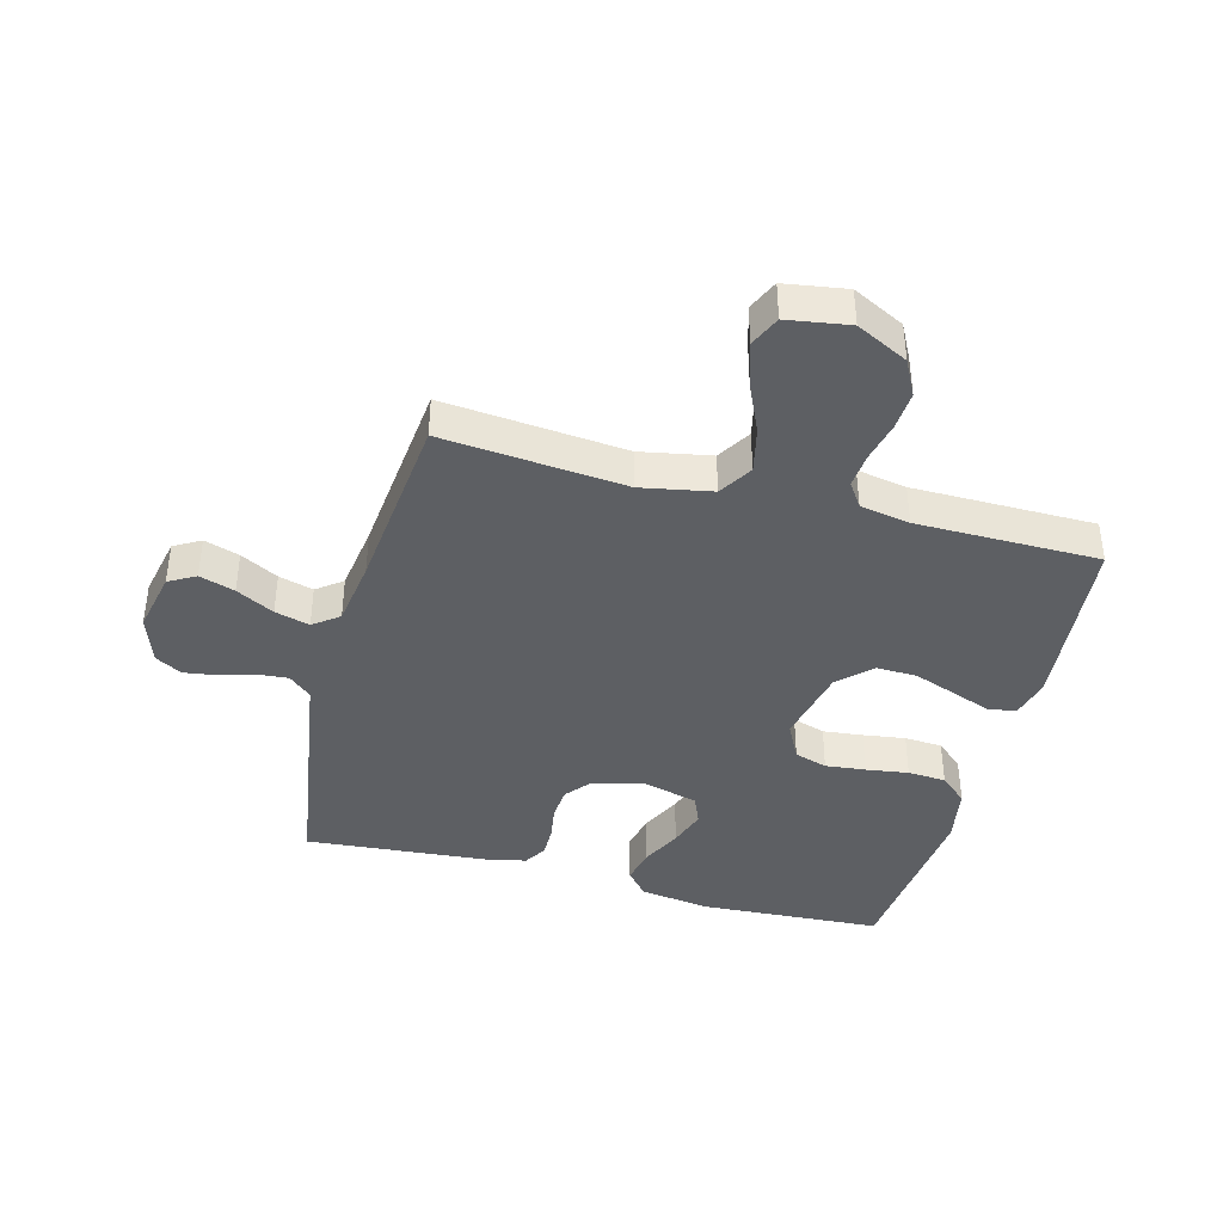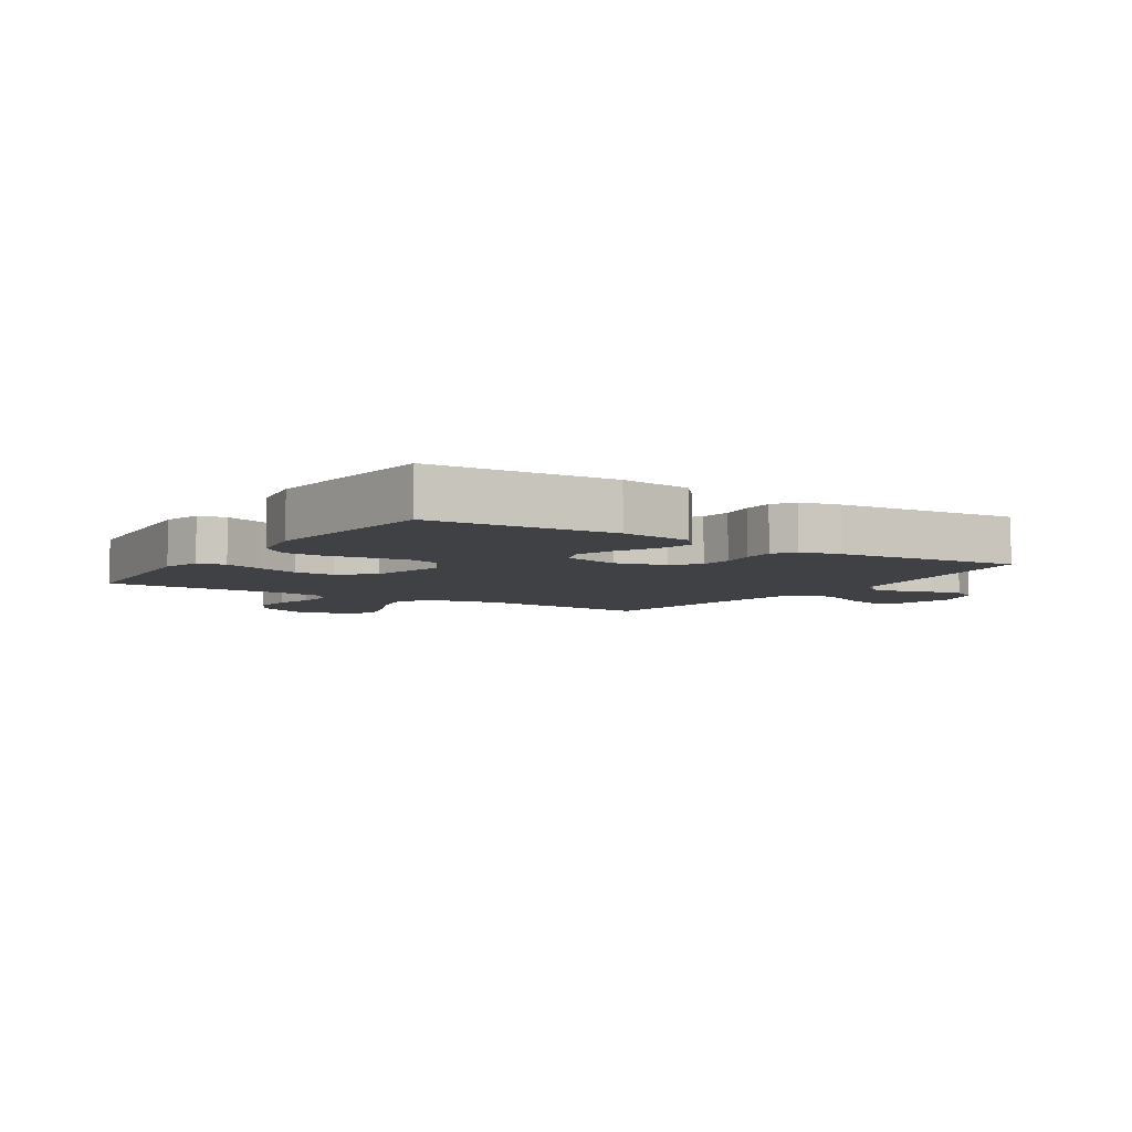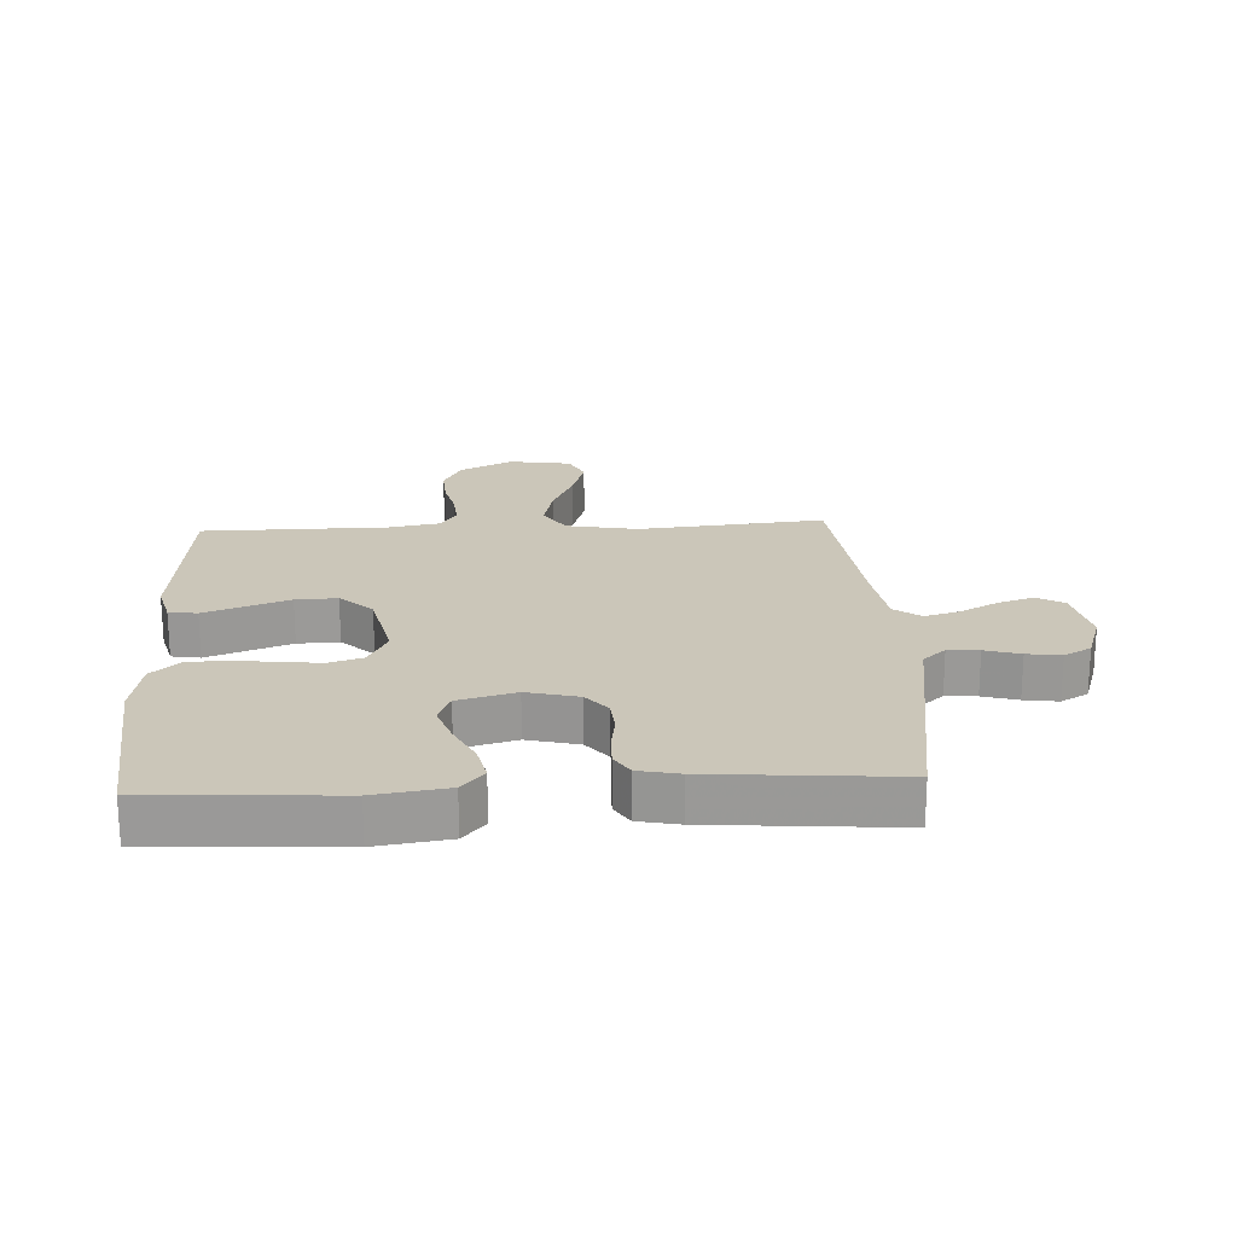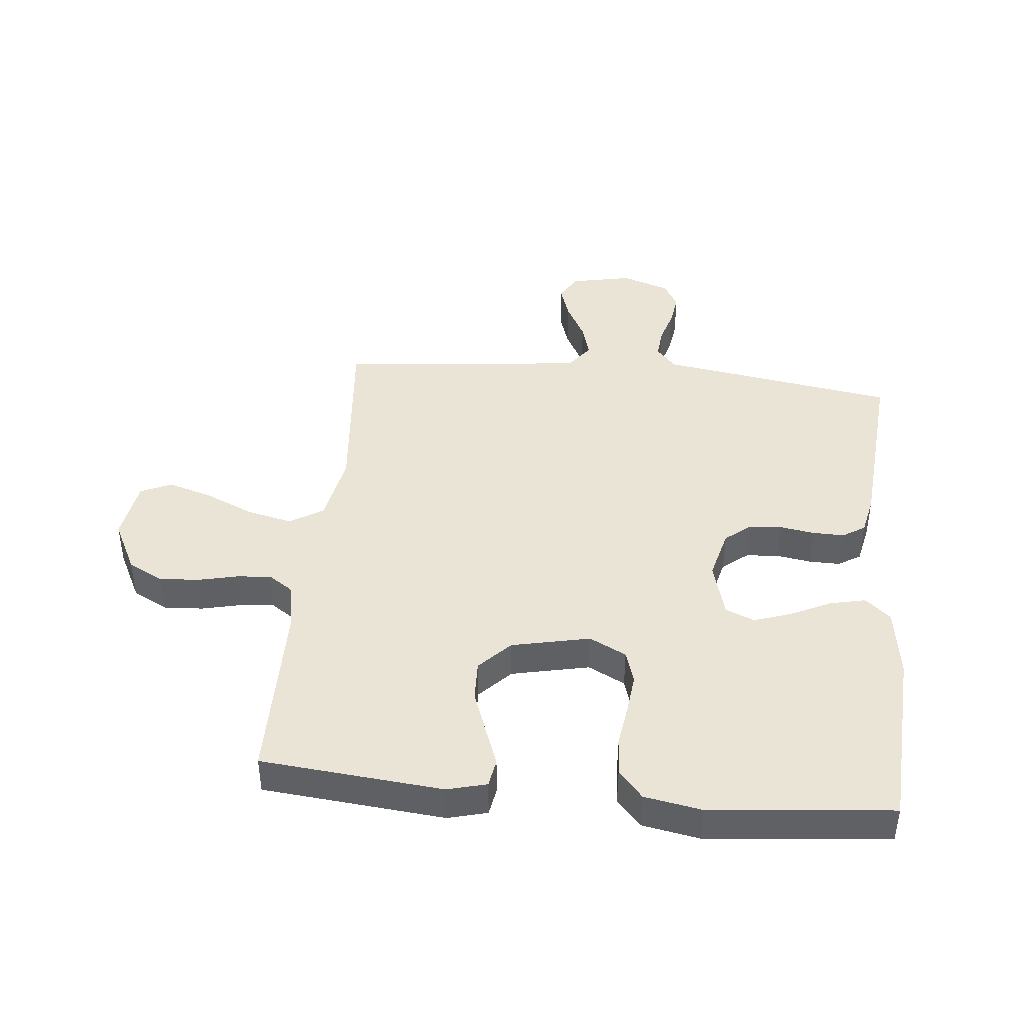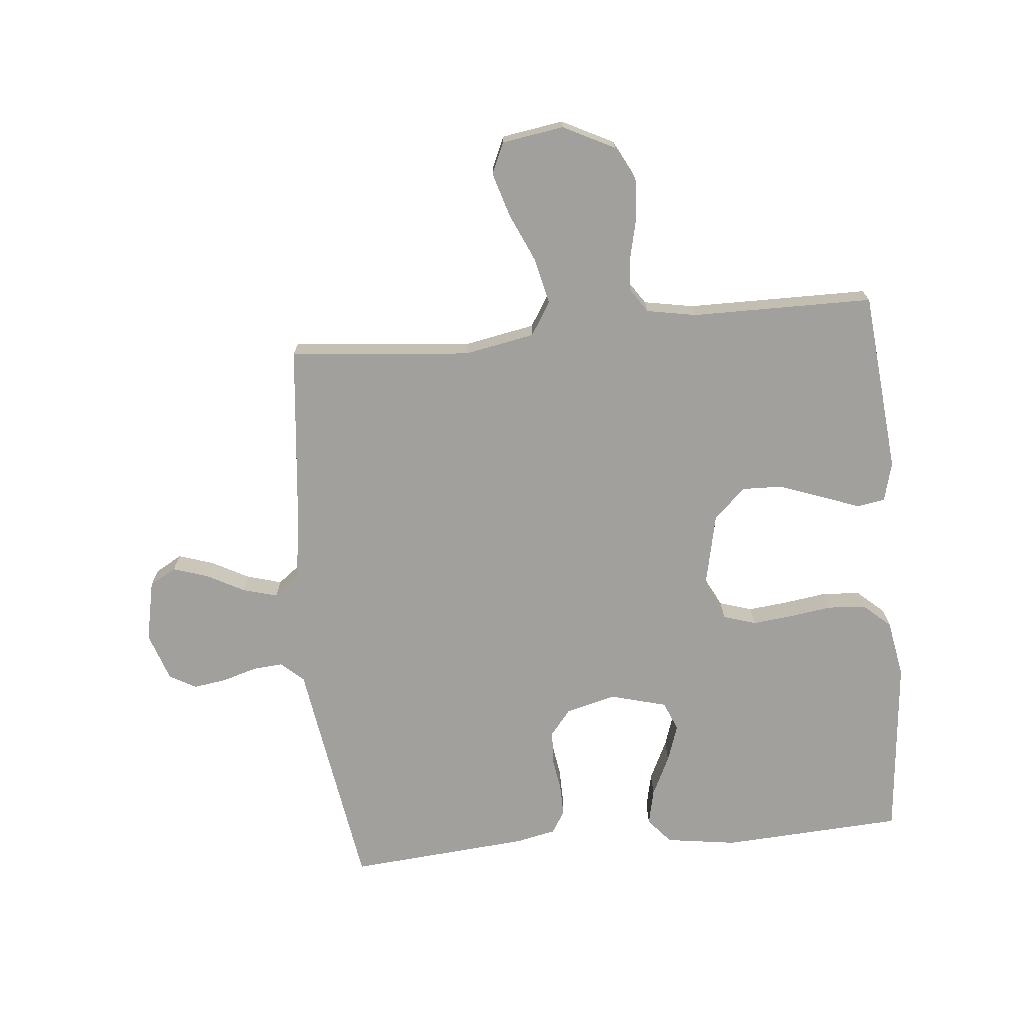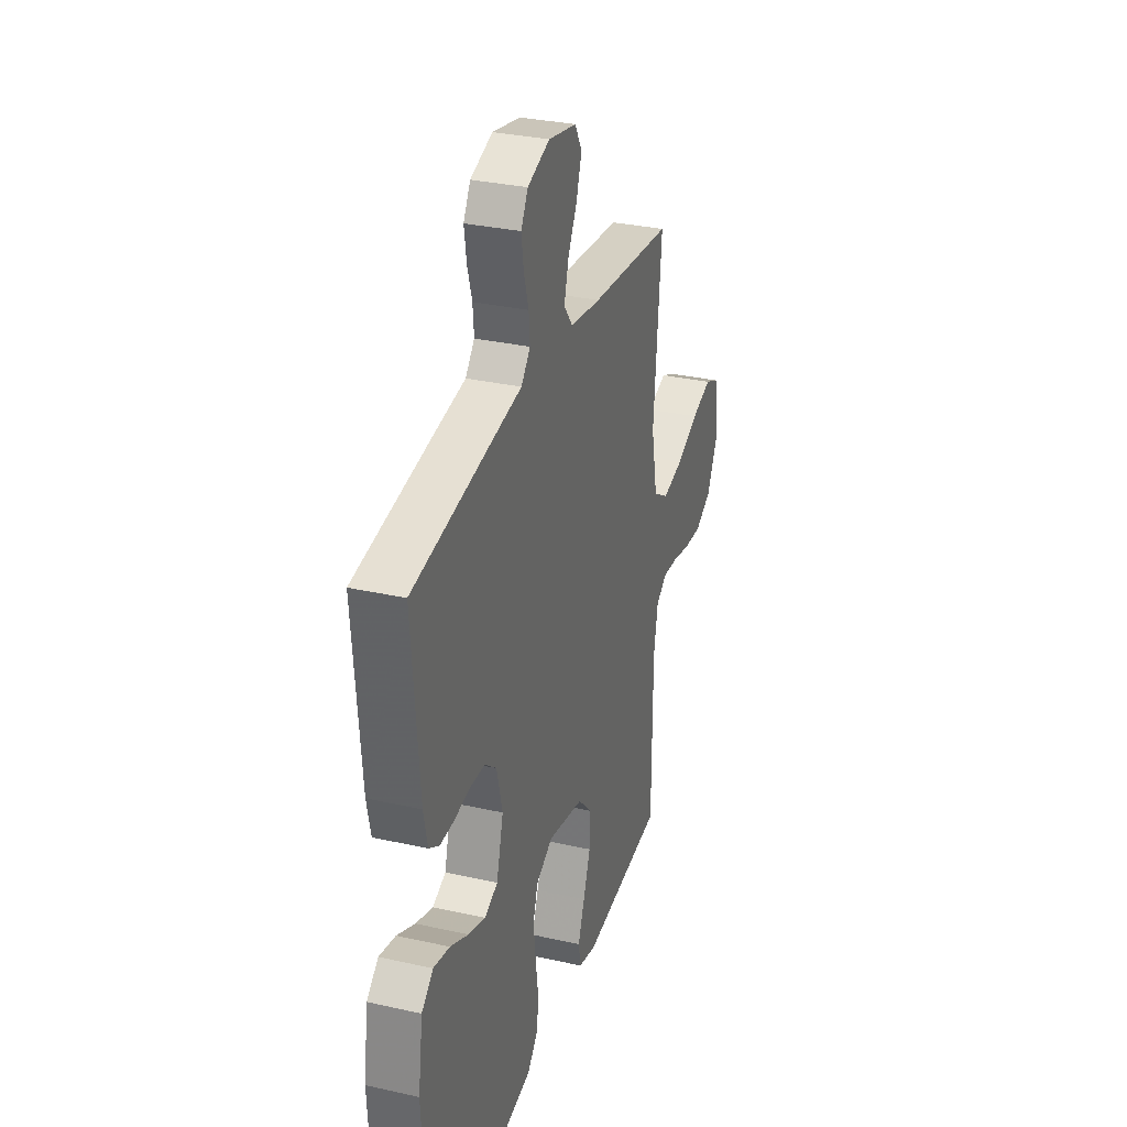
<metadata>
{"format":"obj","ext":"obj","renderer":"f3d","projection":"perspective","resolution":1024,"background":"white","views":[{"elev":-40.3,"azim":75.1,"up":"+Y"},{"elev":-5.8,"azim":-122.8,"up":"+Y"},{"elev":20.9,"azim":-93.1,"up":"+Y"},{"elev":42.7,"azim":-174.3,"up":"+Y"},{"elev":-71.7,"azim":95.5,"up":"+Y"},{"elev":31.4,"azim":-72.3,"up":"+Z"}]}
</metadata>
<code>
v 0.5 0.07 -0.5
v 0.2 0.07 -0.528
v 0.135 0.07 -0.511
v 0.127 0.07 -0.465
v 0.151 0.07 -0.401
v 0.177 0.07 -0.33
v 0.179 0.07 -0.263
v 0.129 0.07 -0.211
v 0 0.07 -0.183
v -0.061 0.07 -0.214
v -0.078 0.07 -0.268
v -0.071 0.07 -0.334
v -0.061 0.07 -0.404
v -0.065 0.07 -0.467
v -0.105 0.07 -0.512
v -0.2 0.07 -0.529
v -0.5 0.07 -0.5
v -0.517 0.07 -0.2
v -0.5 0.07 -0.083
v -0.458 0.07 -0.047
v -0.399 0.07 -0.06
v -0.333 0.07 -0.092
v -0.271 0.07 -0.113
v -0.223 0.07 -0.093
v -0.198 0.07 0
v -0.219 0.07 0.083
v -0.261 0.07 0.117
v -0.315 0.07 0.121
v -0.372 0.07 0.112
v -0.424 0.07 0.111
v -0.461 0.07 0.134
v -0.475 0.07 0.2
v -0.5 0.07 0.5
v -0.2 0.07 0.547
v -0.109 0.07 0.561
v -0.076 0.07 0.598
v -0.08 0.07 0.648
v -0.097 0.07 0.705
v -0.105 0.07 0.76
v -0.08 0.07 0.804
v 0 0.07 0.831
v 0.101 0.07 0.81
v 0.126 0.07 0.766
v 0.107 0.07 0.708
v 0.074 0.07 0.646
v 0.058 0.07 0.589
v 0.09 0.07 0.547
v 0.2 0.07 0.531
v 0.5 0.07 0.5
v 0.472 0.07 0.2
v 0.494 0.07 0.084
v 0.549 0.07 0.05
v 0.624 0.07 0.067
v 0.705 0.07 0.103
v 0.778 0.07 0.125
v 0.829 0.07 0.102
v 0.845 0.07 0
v 0.802 0.07 -0.085
v 0.744 0.07 -0.115
v 0.679 0.07 -0.111
v 0.614 0.07 -0.096
v 0.557 0.07 -0.091
v 0.517 0.07 -0.118
v 0.502 0.07 -0.2
v 0.5 0 -0.5
v 0.2 0 -0.528
v 0.135 0 -0.511
v 0.127 0 -0.465
v 0.151 0 -0.401
v 0.177 0 -0.33
v 0.179 0 -0.263
v 0.129 0 -0.211
v 0 0 -0.183
v -0.061 0 -0.214
v -0.078 0 -0.268
v -0.071 0 -0.334
v -0.061 0 -0.404
v -0.065 0 -0.467
v -0.105 0 -0.512
v -0.2 0 -0.529
v -0.5 0 -0.5
v -0.517 0 -0.2
v -0.5 0 -0.083
v -0.458 0 -0.047
v -0.399 0 -0.06
v -0.333 0 -0.092
v -0.271 0 -0.113
v -0.223 0 -0.093
v -0.198 0 0
v -0.219 0 0.083
v -0.261 0 0.117
v -0.315 0 0.121
v -0.372 0 0.112
v -0.424 0 0.111
v -0.461 0 0.134
v -0.475 0 0.2
v -0.5 0 0.5
v -0.2 0 0.547
v -0.109 0 0.561
v -0.076 0 0.598
v -0.08 0 0.648
v -0.097 0 0.705
v -0.105 0 0.76
v -0.08 0 0.804
v 0 0 0.831
v 0.101 0 0.81
v 0.126 0 0.766
v 0.107 0 0.708
v 0.074 0 0.646
v 0.058 0 0.589
v 0.09 0 0.547
v 0.2 0 0.531
v 0.5 0 0.5
v 0.472 0 0.2
v 0.494 0 0.084
v 0.549 0 0.05
v 0.624 0 0.067
v 0.705 0 0.103
v 0.778 0 0.125
v 0.829 0 0.102
v 0.845 0 0
v 0.802 0 -0.085
v 0.744 0 -0.115
v 0.679 0 -0.111
v 0.614 0 -0.096
v 0.557 0 -0.091
v 0.517 0 -0.118
v 0.502 0 -0.2
f 59 60 61
f 58 59 61
f 57 58 61
f 56 57 61
f 55 56 61
f 54 55 61
f 53 54 61
f 52 53 61 62
f 51 52 62 63
f 48 49 50
f 51 63 64
f 50 51 64
f 48 50 64
f 47 48 64
f 43 44 45
f 42 43 45
f 41 42 45
f 40 41 45
f 39 40 45
f 38 39 45
f 37 38 45
f 36 37 45 46
f 47 64 1
f 46 47 1
f 36 46 1
f 35 36 1
f 33 34 35
f 32 33 35
f 31 32 35
f 30 31 35
f 29 30 35
f 28 29 35
f 20 21 22
f 19 20 22
f 18 19 22
f 17 18 22
f 16 17 22
f 15 16 22
f 14 15 22
f 13 14 22
f 12 13 22
f 11 12 22 23
f 10 11 23 24
f 3 4 5
f 2 3 5
f 1 2 5
f 1 5 6
f 27 28 35
f 26 27 35
f 25 26 35
f 9 10 24 25
f 8 9 25 35
f 7 8 35 1
f 1 6 7
f 125 124 123
f 125 123 122
f 125 122 121
f 125 121 120
f 125 120 119
f 125 119 118
f 125 118 117
f 126 125 117 116
f 127 126 116 115
f 114 113 112
f 128 127 115
f 128 115 114
f 128 114 112
f 128 112 111
f 109 108 107
f 109 107 106
f 109 106 105
f 109 105 104
f 109 104 103
f 109 103 102
f 109 102 101
f 110 109 101 100
f 65 128 111
f 65 111 110
f 65 110 100
f 65 100 99
f 99 98 97
f 99 97 96
f 99 96 95
f 99 95 94
f 99 94 93
f 99 93 92
f 86 85 84
f 86 84 83
f 86 83 82
f 86 82 81
f 86 81 80
f 86 80 79
f 86 79 78
f 86 78 77
f 86 77 76
f 87 86 76 75
f 88 87 75 74
f 69 68 67
f 69 67 66
f 69 66 65
f 70 69 65
f 99 92 91
f 99 91 90
f 99 90 89
f 89 88 74 73
f 99 89 73 72
f 65 99 72 71
f 71 70 65
f 1 65 66 2
f 2 66 67 3
f 3 67 68 4
f 4 68 69 5
f 5 69 70 6
f 6 70 71 7
f 7 71 72 8
f 8 72 73 9
f 9 73 74 10
f 10 74 75 11
f 11 75 76 12
f 12 76 77 13
f 13 77 78 14
f 14 78 79 15
f 15 79 80 16
f 16 80 81 17
f 17 81 82 18
f 18 82 83 19
f 19 83 84 20
f 20 84 85 21
f 21 85 86 22
f 22 86 87 23
f 23 87 88 24
f 24 88 89 25
f 25 89 90 26
f 26 90 91 27
f 27 91 92 28
f 28 92 93 29
f 29 93 94 30
f 30 94 95 31
f 31 95 96 32
f 32 96 97 33
f 33 97 98 34
f 34 98 99 35
f 35 99 100 36
f 36 100 101 37
f 37 101 102 38
f 38 102 103 39
f 39 103 104 40
f 40 104 105 41
f 41 105 106 42
f 42 106 107 43
f 43 107 108 44
f 44 108 109 45
f 45 109 110 46
f 46 110 111 47
f 47 111 112 48
f 48 112 113 49
f 49 113 114 50
f 50 114 115 51
f 51 115 116 52
f 52 116 117 53
f 53 117 118 54
f 54 118 119 55
f 55 119 120 56
f 56 120 121 57
f 57 121 122 58
f 58 122 123 59
f 59 123 124 60
f 60 124 125 61
f 61 125 126 62
f 62 126 127 63
f 63 127 128 64
f 64 128 65 1

</code>
